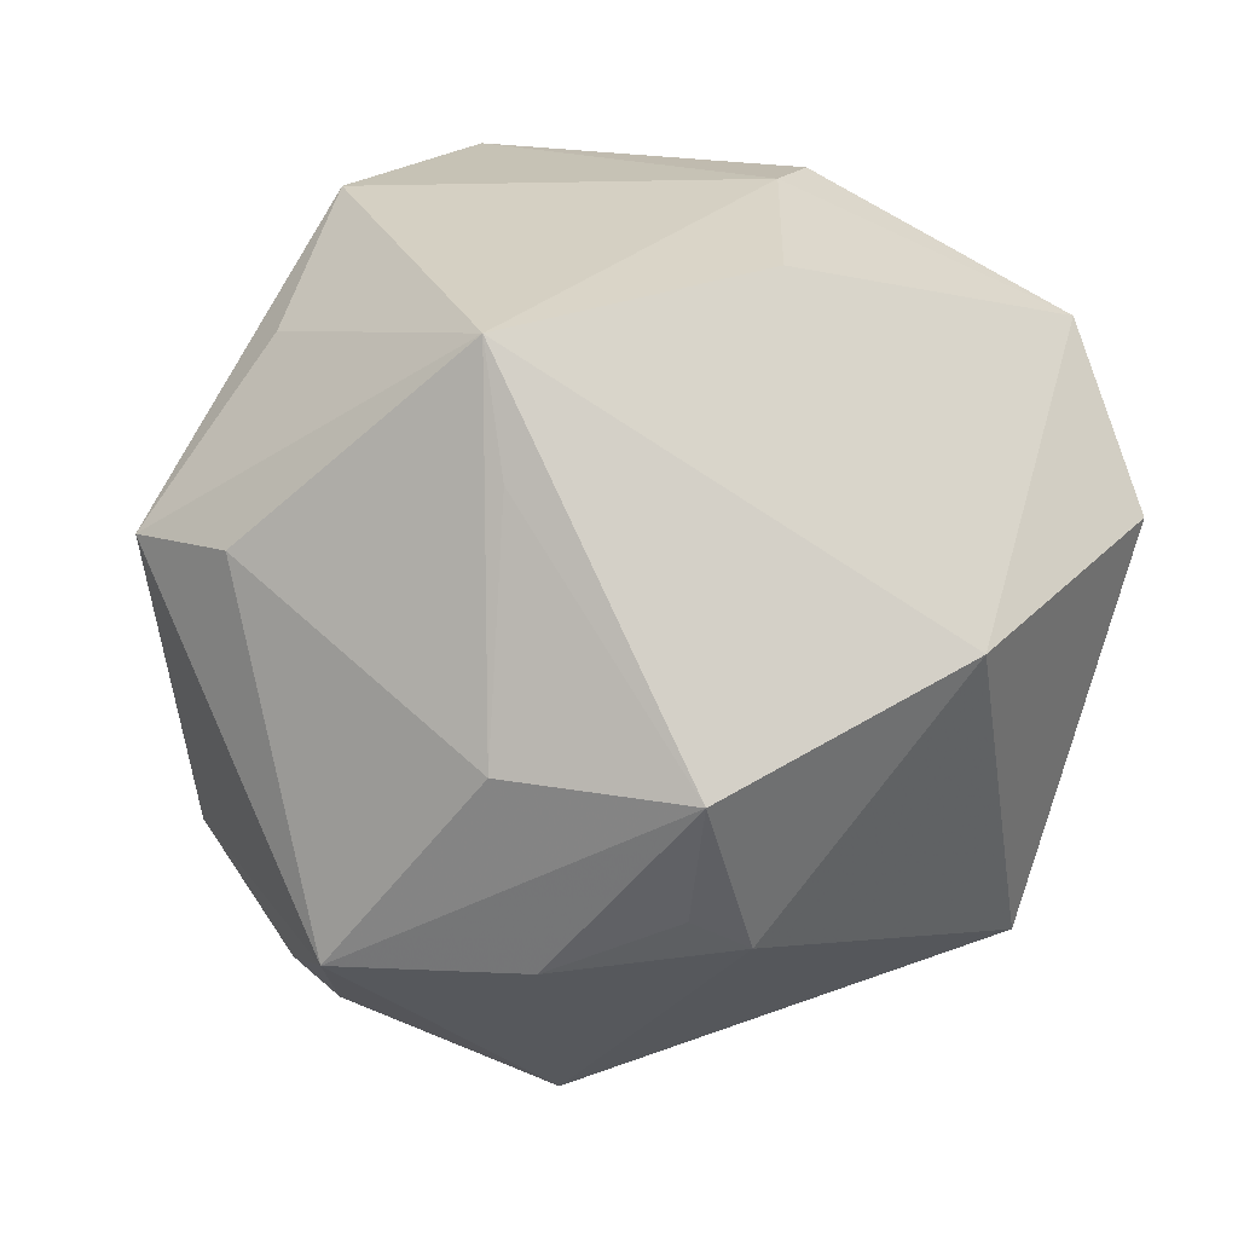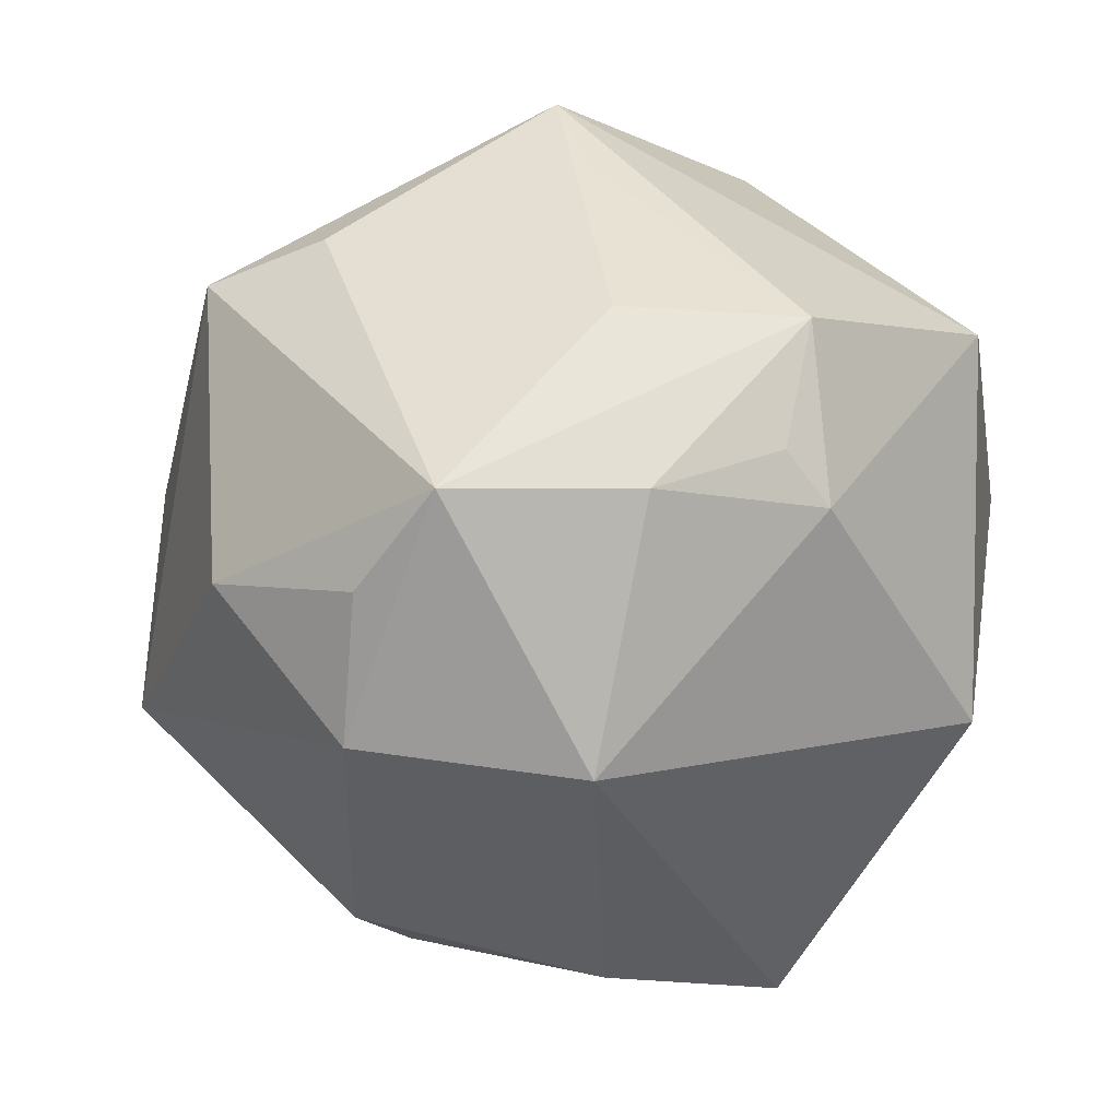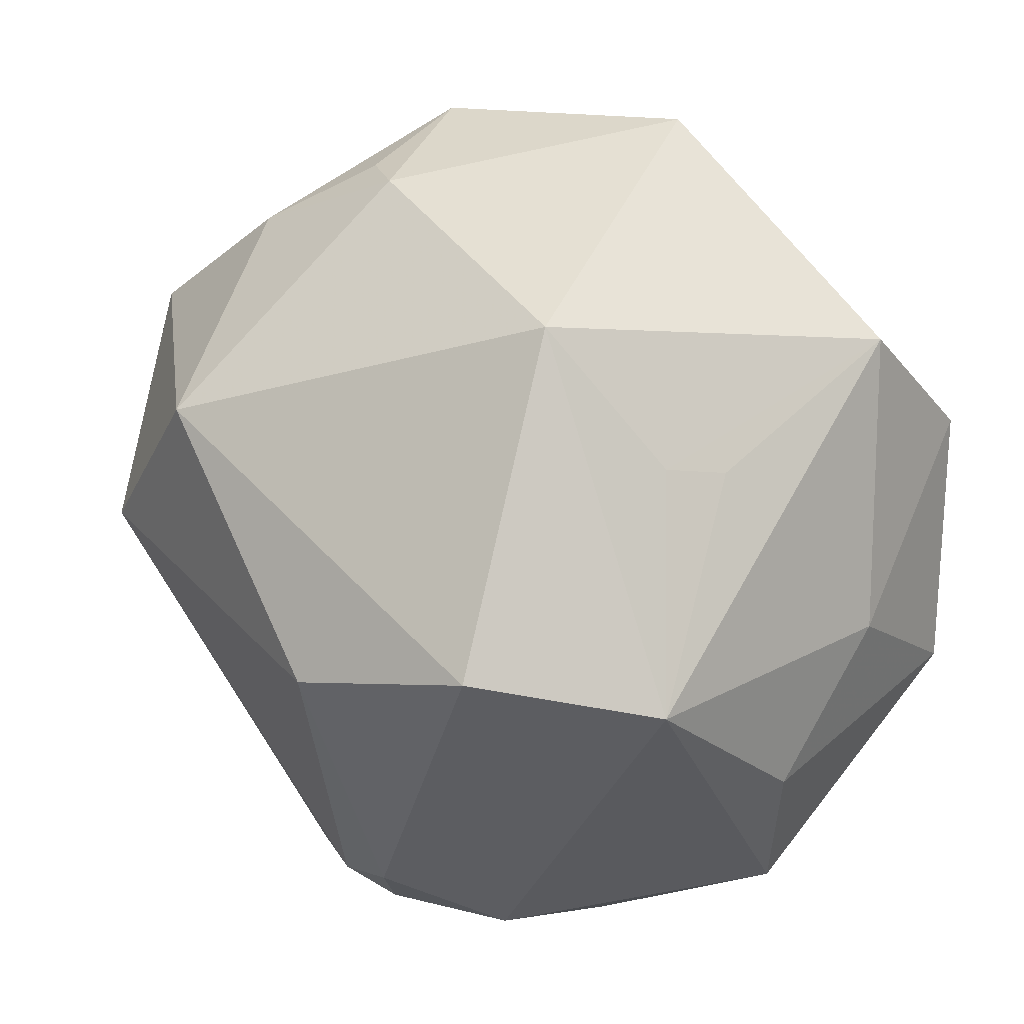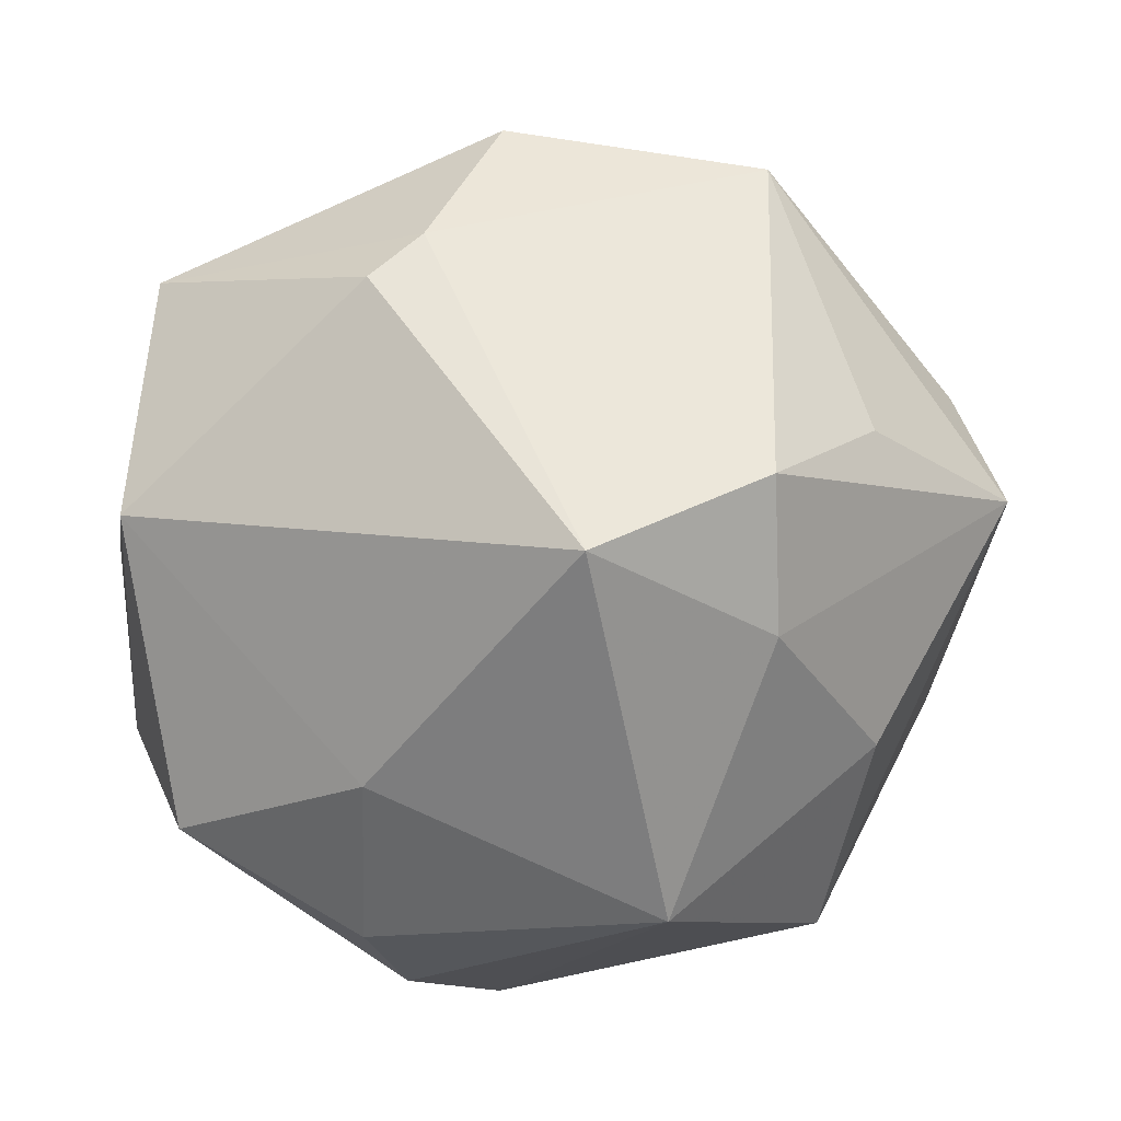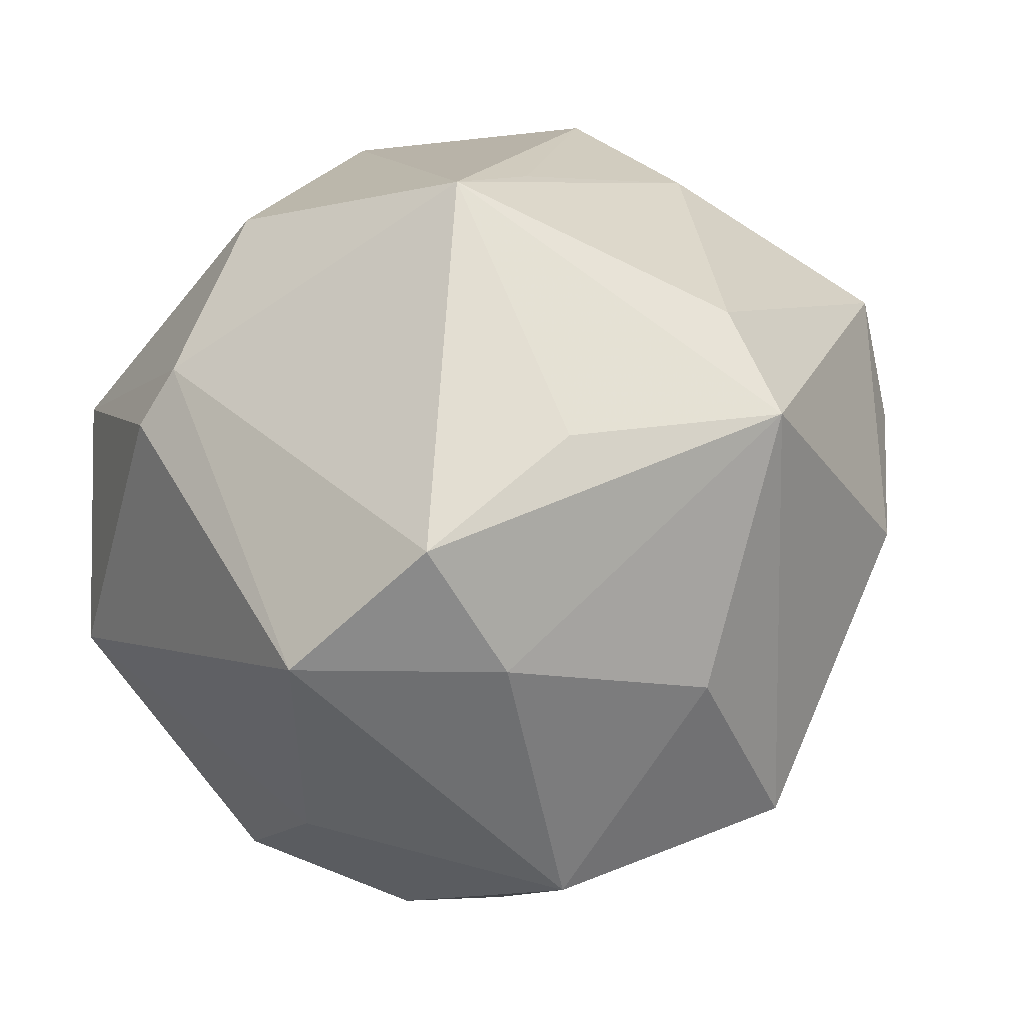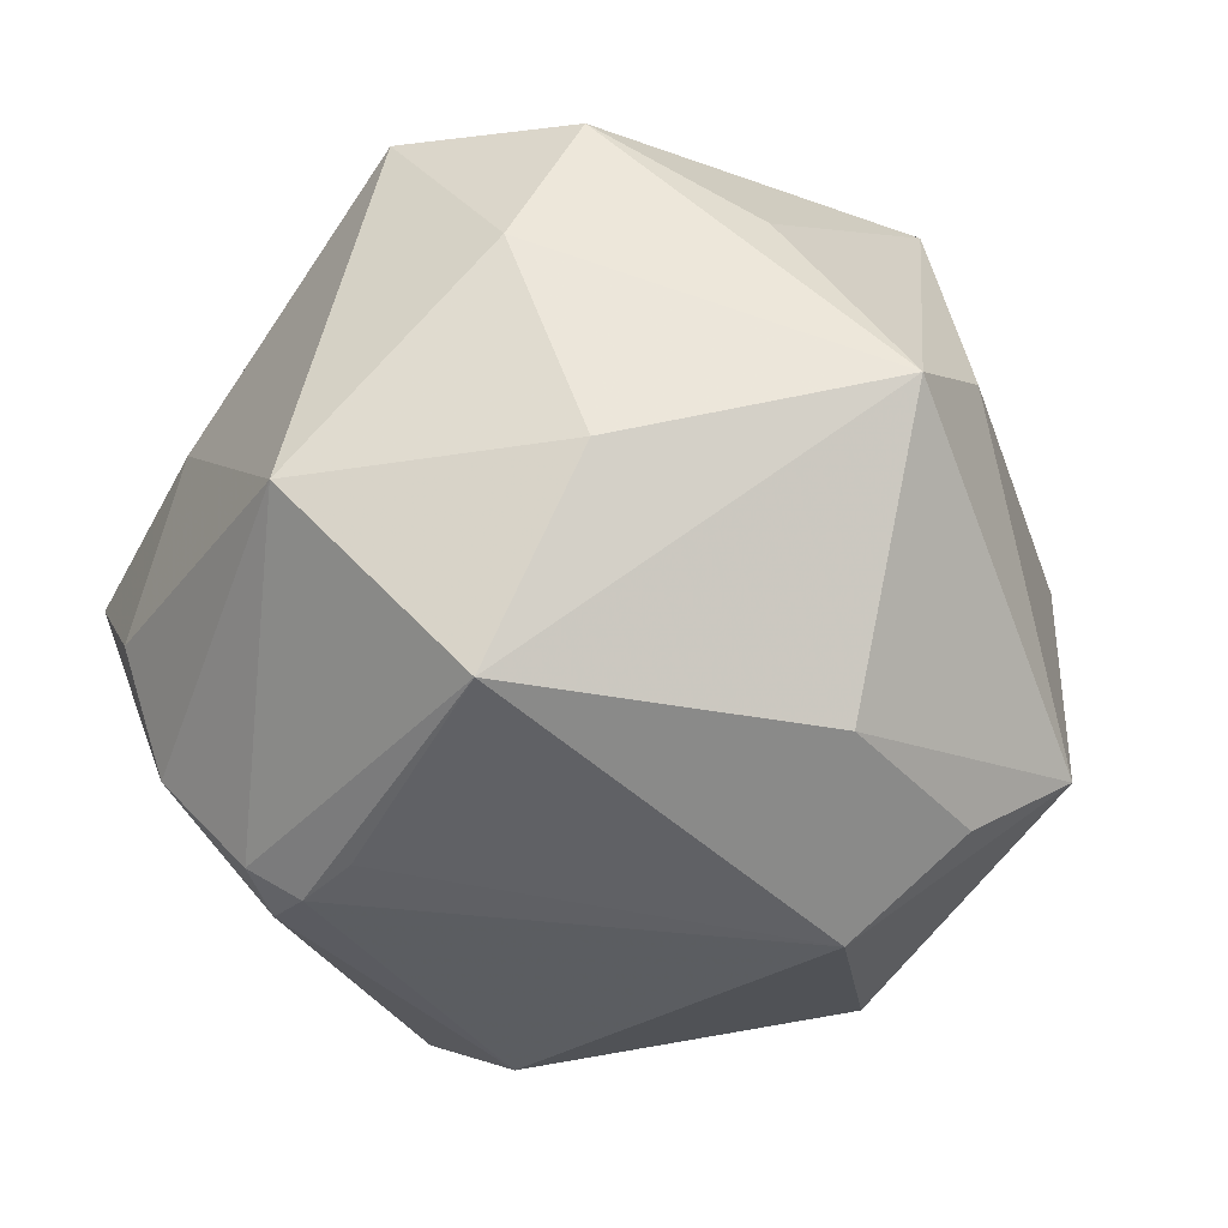
<metadata>
{"format":"obj","ext":"obj","renderer":"f3d","projection":"perspective","resolution":1024,"background":"white","views":[{"elev":22.0,"azim":157.4,"up":"+Z"},{"elev":-31.2,"azim":135.8,"up":"+Z"},{"elev":21.2,"azim":-137.0,"up":"+Y"},{"elev":-36.8,"azim":0.5,"up":"+Y"},{"elev":-19.8,"azim":37.6,"up":"+Y"},{"elev":-10.7,"azim":50.4,"up":"+Z"}]}
</metadata>
<code>
v 0.0434 -0.00676 -0.01846
v 0.04918 -0.003395 0.01322
v -0.01698 -0.03778 0.01259
v -0.04323 -0.003468 -0.02682
v 0.02431 0.02752 0.02473
v -0.03657 -0.03503 0.0003989
v -0.02936 0.001274 -0.04249
v 0.03371 -0.007288 0.02986
v -0.03991 0.02757 0.01273
v 0.00713 0.04257 -0.01602
v 0.0134 0.04262 -0.01212
v 0.03281 0.00182 -0.03608
v 0.01287 -0.04778 0.003407
v -0.008299 -0.003854 -0.04591
v -0.0447 -0.003303 0.006556
v 0.02279 -0.02034 0.03956
v 0.02915 -0.03746 -0.01513
v -0.02408 0.03403 -0.02446
v -0.004645 -0.03811 -0.02859
v -0.03489 0.01925 -0.01756
v 0.02328 -0.03014 0.02684
v 0.004898 -0.02972 0.04007
v 0.04405 0.009008 0.01514
v -0.01081 0.007073 0.04339
v 0.0411 0.02357 -0.02014
v 0.04001 0.01101 -0.02556
v -0.01627 0.001918 0.04277
v 0.02483 0.03555 -0.01841
v -0.01792 -0.04363 -0.006728
v -0.04125 -0.01385 0.02524
v -0.01407 -0.04153 -0.01993
v -0.0119 0.04797 0.01113
v -0.003316 0.02432 0.04035
v 0.01655 0.01951 -0.0403
v 9.9e-06 -0.03488 -0.03174
v 0.006717 -0.03425 -0.02898
v 0.02884 0.03479 0.001078
v 0.02403 0.02209 0.0367
v -0.006971 -0.03335 -0.0326
v -0.03918 0.01392 0.02882
v -0.03774 0.01788 -0.01118
v 0.01385 0.04709 0.0008811
v 0.03431 -0.02903 0.006164
v -0.04319 -0.01842 -0.006087
f 1 2 17
f 18 34 7
f 7 4 18
f 16 24 22
f 38 24 16
f 27 24 40
f 22 24 27
f 40 24 33
f 33 24 38
f 19 17 13
f 1 17 12
f 10 34 18
f 4 9 41
f 3 13 22
f 40 9 15
f 15 9 4
f 8 2 38
f 38 16 8
f 8 16 2
f 22 27 30
f 30 3 22
f 6 3 30
f 30 27 40
f 40 15 30
f 18 9 32
f 38 42 32
f 32 33 38
f 32 9 40
f 40 33 32
f 32 10 18
f 42 10 32
f 35 19 39
f 17 19 35
f 31 19 13
f 39 19 31
f 31 6 4
f 31 7 39
f 4 7 31
f 14 7 34
f 34 12 14
f 12 35 14
f 39 7 14
f 14 35 39
f 43 17 2
f 13 17 43
f 38 2 23
f 23 37 38
f 5 42 38
f 38 37 5
f 5 37 42
f 1 12 26
f 18 4 20
f 4 41 20
f 20 9 18
f 20 41 9
f 13 3 29
f 29 3 6
f 29 31 13
f 6 31 29
f 4 6 44
f 44 15 4
f 6 30 44
f 44 30 15
f 36 12 17
f 17 35 36
f 36 35 12
f 2 16 21
f 21 43 2
f 13 43 21
f 22 13 21
f 21 16 22
f 34 10 28
f 37 23 25
f 25 23 2
f 42 37 25
f 25 28 42
f 34 28 25
f 25 2 1
f 1 26 25
f 25 12 34
f 25 26 12
f 11 10 42
f 42 28 11
f 11 28 10

</code>
